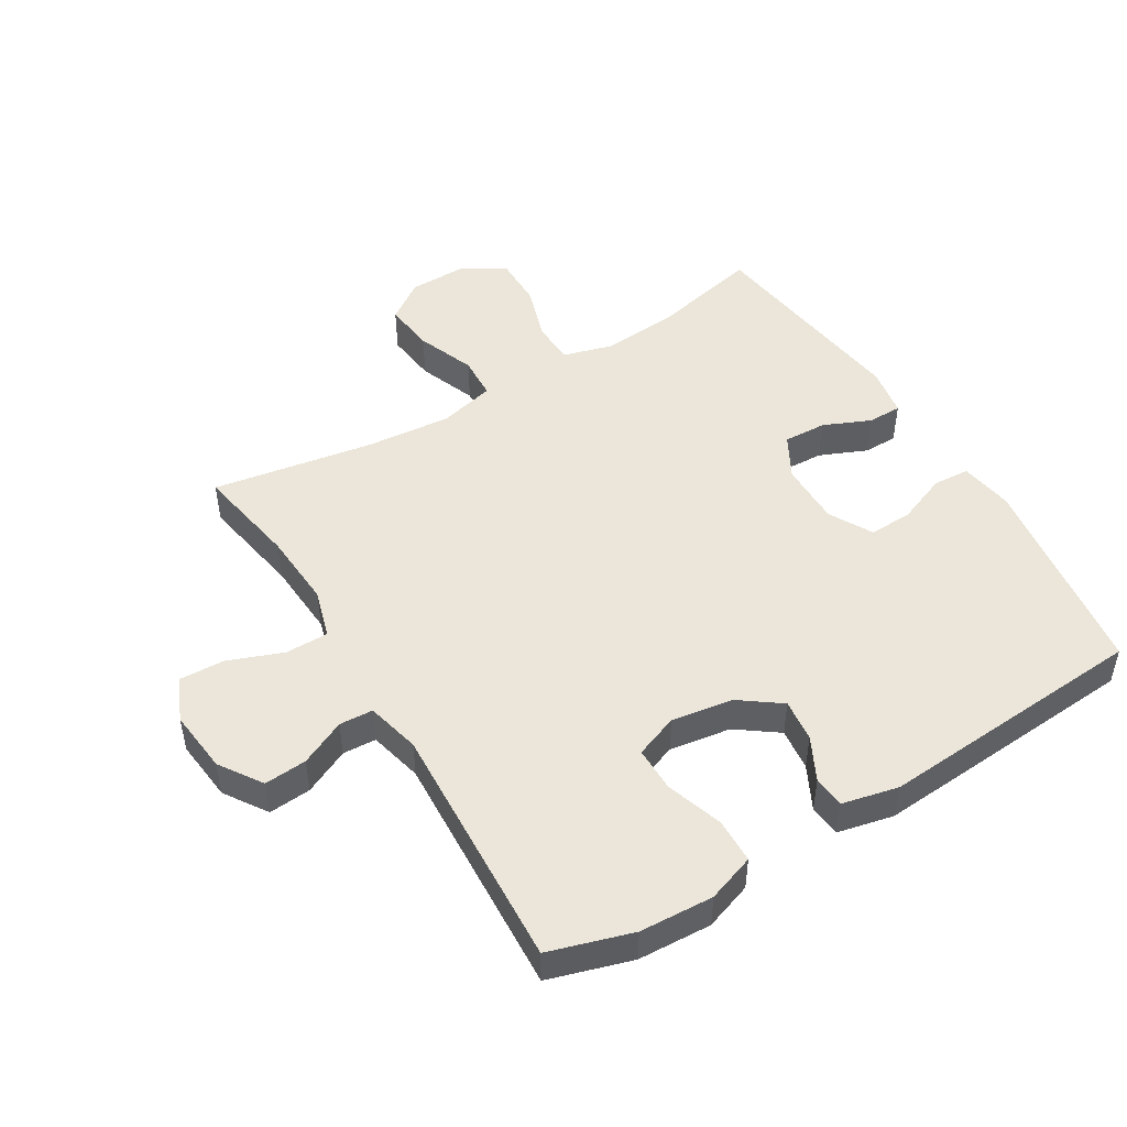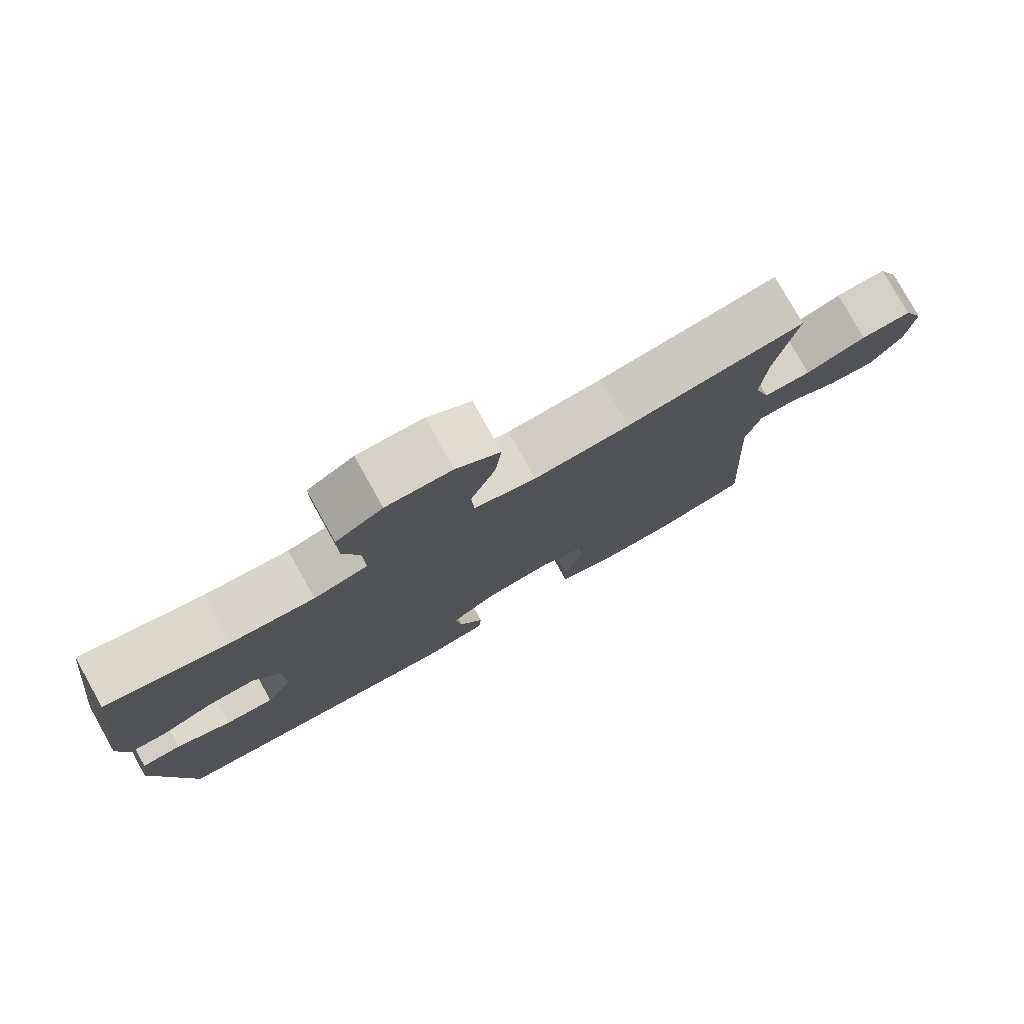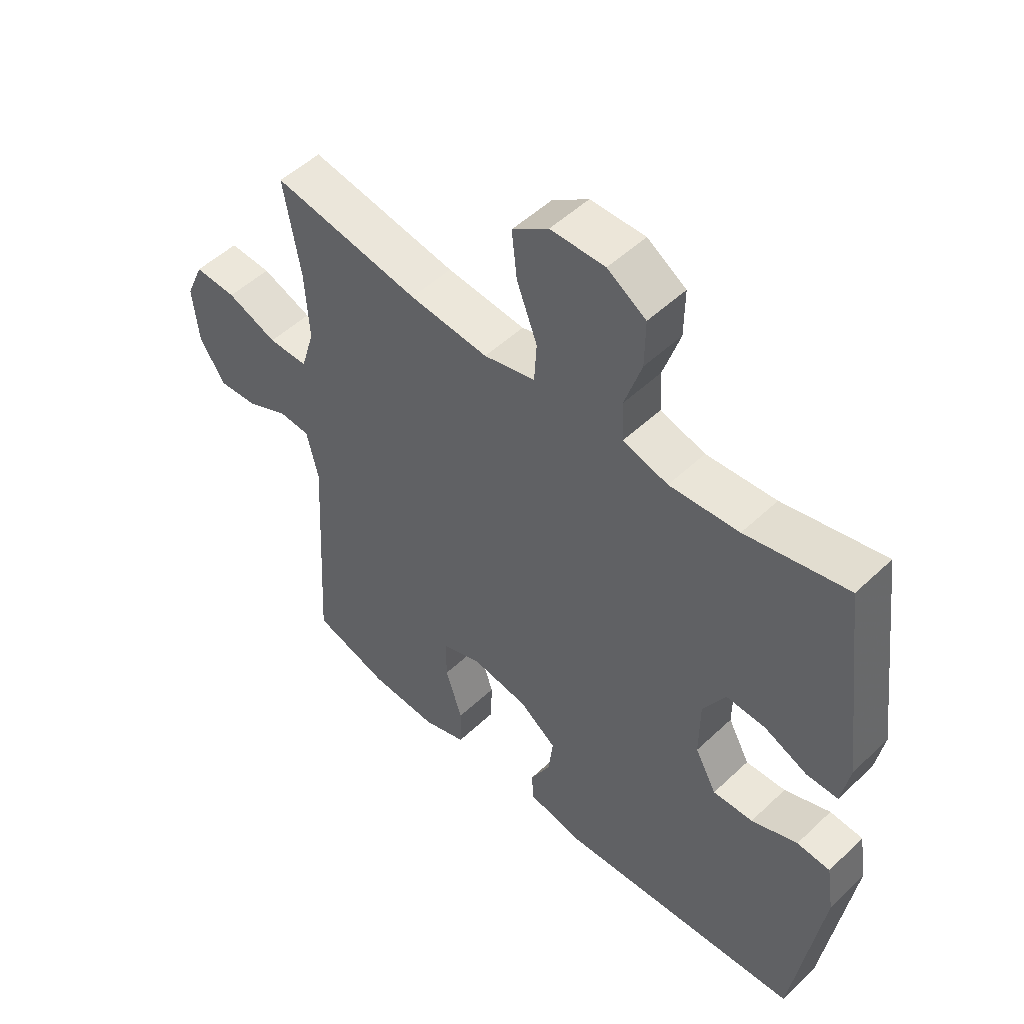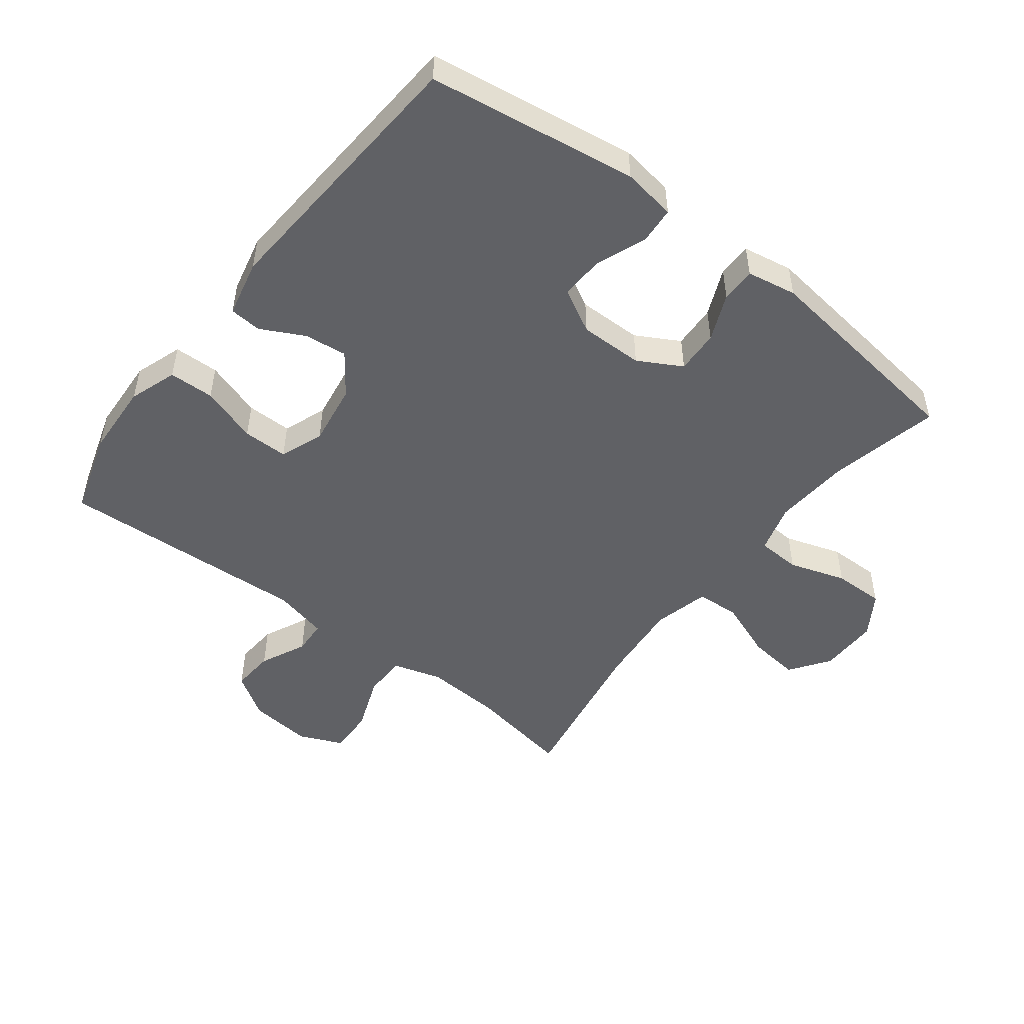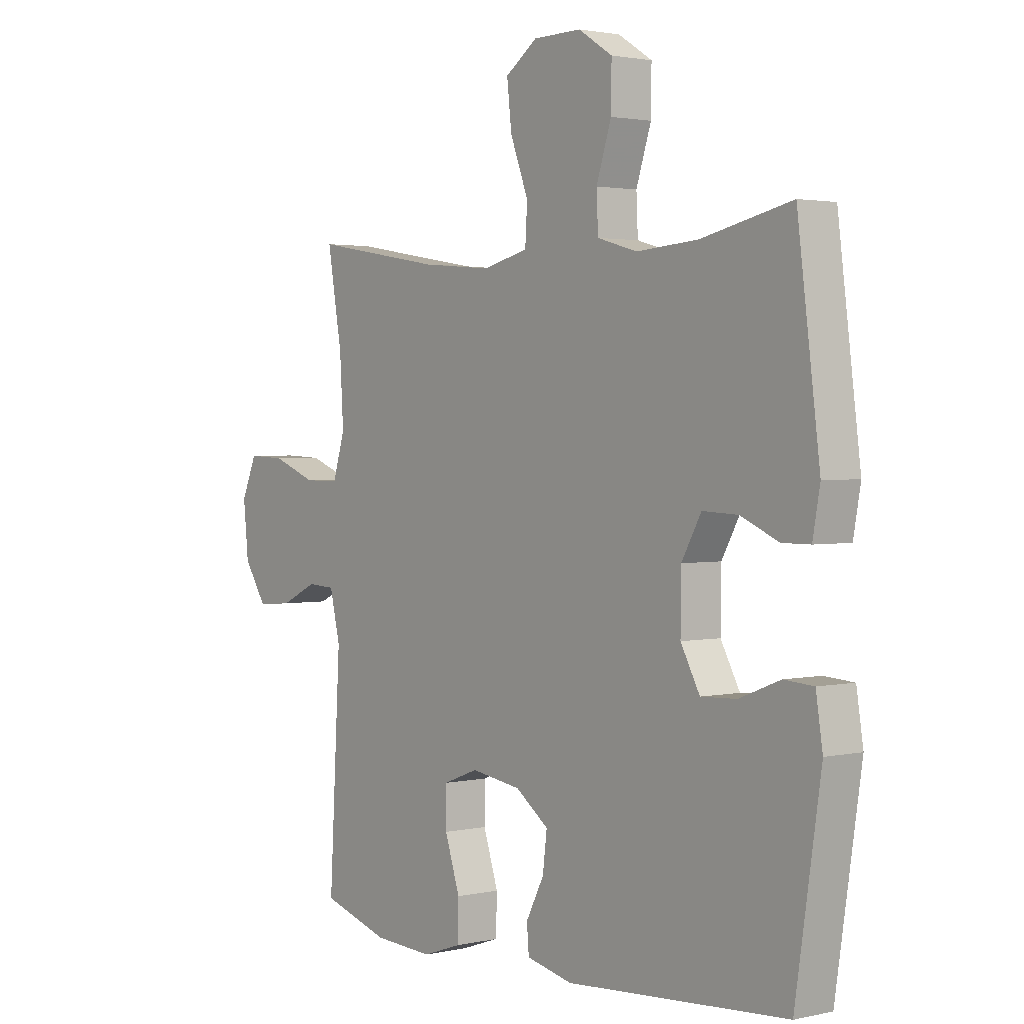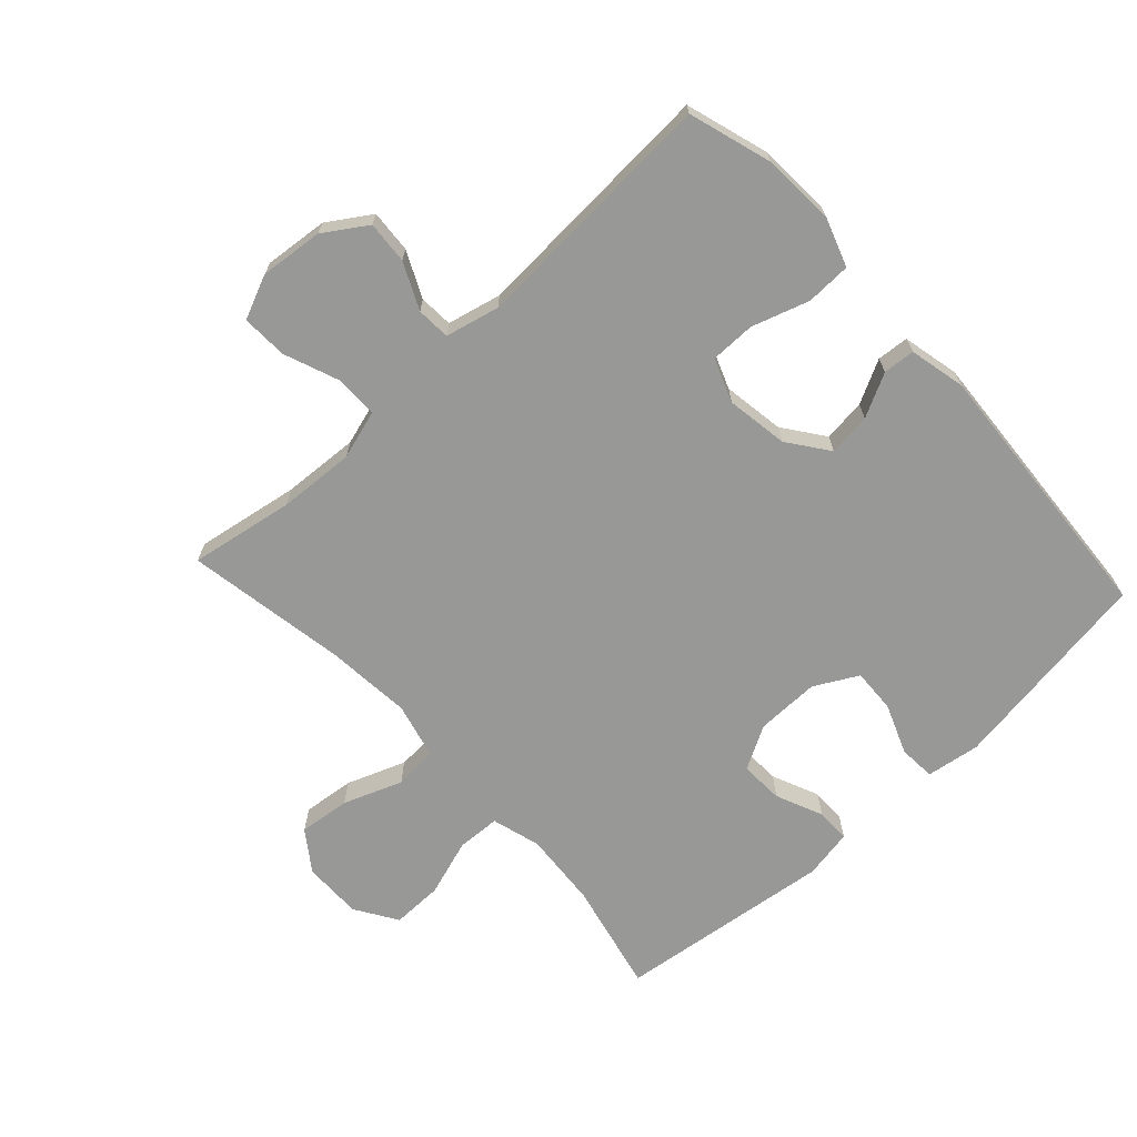
<metadata>
{"format":"obj","ext":"obj","renderer":"f3d","projection":"perspective","resolution":1024,"background":"white","views":[{"elev":48.4,"azim":148.7,"up":"+Y"},{"elev":78.9,"azim":-29.2,"up":"+Z"},{"elev":51.1,"azim":-135.7,"up":"+Z"},{"elev":-50.0,"azim":-127.6,"up":"+Y"},{"elev":2.1,"azim":-128.4,"up":"+Z"},{"elev":-68.5,"azim":132.7,"up":"+Y"}]}
</metadata>
<code>
v 0.5 0.07 0.5
v 0.472 0.07 0.337
v 0.465 0.07 0.217
v 0.488 0.07 0.14
v 0.556 0.07 0.14
v 0.642 0.07 0.173
v 0.714 0.07 0.176
v 0.744 0.07 0.107
v 0.734 0.07 0.008
v 0.69 0.07 -0.059
v 0.623 0.07 -0.054
v 0.551 0.07 -0.02
v 0.498 0.07 -0.023
v 0.478 0.07 -0.108
v 0.5 0.07 -0.5
v 0.37 0.07 -0.54
v 0.254 0.07 -0.546
v 0.179 0.07 -0.52
v 0.177 0.07 -0.449
v 0.206 0.07 -0.36
v 0.206 0.07 -0.289
v 0.138 0.07 -0.263
v 0.041 0.07 -0.278
v -0.023 0.07 -0.325
v -0.015 0.07 -0.392
v 0.02 0.07 -0.46
v 0.016 0.07 -0.51
v -0.073 0.07 -0.53
v -0.5 0.07 -0.5
v -0.549 0.07 -0.172
v -0.536 0.07 -0.088
v -0.479 0.07 -0.084
v -0.4 0.07 -0.115
v -0.331 0.07 -0.118
v -0.294 0.07 -0.05
v -0.295 0.07 0.05
v -0.333 0.07 0.118
v -0.401 0.07 0.115
v -0.475 0.07 0.083
v -0.529 0.07 0.083
v -0.543 0.07 0.161
v -0.5 0.07 0.5
v -0.326 0.07 0.461
v -0.207 0.07 0.452
v -0.13 0.07 0.474
v -0.127 0.07 0.542
v -0.156 0.07 0.631
v -0.157 0.07 0.711
v -0.091 0.07 0.753
v 0.002 0.07 0.752
v 0.064 0.07 0.708
v 0.055 0.07 0.627
v 0.02 0.07 0.535
v 0.024 0.07 0.467
v 0.112 0.07 0.445
v 0.247 0.07 0.457
v 0.5 0 0.5
v 0.472 0 0.337
v 0.465 0 0.217
v 0.488 0 0.14
v 0.556 0 0.14
v 0.642 0 0.173
v 0.714 0 0.176
v 0.744 0 0.107
v 0.734 0 0.008
v 0.69 0 -0.059
v 0.623 0 -0.054
v 0.551 0 -0.02
v 0.498 0 -0.023
v 0.478 0 -0.108
v 0.5 0 -0.5
v 0.37 0 -0.54
v 0.254 0 -0.546
v 0.179 0 -0.52
v 0.177 0 -0.449
v 0.206 0 -0.36
v 0.206 0 -0.289
v 0.138 0 -0.263
v 0.041 0 -0.278
v -0.023 0 -0.325
v -0.015 0 -0.392
v 0.02 0 -0.46
v 0.016 0 -0.51
v -0.073 0 -0.53
v -0.5 0 -0.5
v -0.549 0 -0.172
v -0.536 0 -0.088
v -0.479 0 -0.084
v -0.4 0 -0.115
v -0.331 0 -0.118
v -0.294 0 -0.05
v -0.295 0 0.05
v -0.333 0 0.118
v -0.401 0 0.115
v -0.475 0 0.083
v -0.529 0 0.083
v -0.543 0 0.161
v -0.5 0 0.5
v -0.326 0 0.461
v -0.207 0 0.452
v -0.13 0 0.474
v -0.127 0 0.542
v -0.156 0 0.631
v -0.157 0 0.711
v -0.091 0 0.753
v 0.002 0 0.752
v 0.064 0 0.708
v 0.055 0 0.627
v 0.02 0 0.535
v 0.024 0 0.467
v 0.112 0 0.445
v 0.247 0 0.457
f 51 52 53
f 50 51 53
f 49 50 53
f 48 49 53
f 47 48 53
f 46 47 53
f 45 46 53 54
f 44 45 54 55
f 41 42 43
f 40 41 43
f 39 40 43
f 38 39 43
f 37 38 43 44
f 36 37 44 55
f 31 32 33
f 30 31 33
f 29 30 33
f 28 29 33
f 27 28 33
f 26 27 33
f 25 26 33
f 24 25 33 34
f 23 24 34 35
f 18 19 20
f 17 18 20
f 16 17 20
f 15 16 20
f 14 15 20
f 13 14 20 21
f 10 11 12
f 9 10 12
f 8 9 12
f 7 8 12
f 6 7 12
f 5 6 12
f 4 5 12 13
f 13 21 22
f 4 13 22
f 3 4 22
f 56 1 2
f 36 55 56
f 35 36 56
f 23 35 56
f 22 23 56
f 3 22 56
f 2 3 56
f 109 108 107
f 109 107 106
f 109 106 105
f 109 105 104
f 109 104 103
f 109 103 102
f 110 109 102 101
f 111 110 101 100
f 99 98 97
f 99 97 96
f 99 96 95
f 99 95 94
f 100 99 94 93
f 111 100 93 92
f 89 88 87
f 89 87 86
f 89 86 85
f 89 85 84
f 89 84 83
f 89 83 82
f 89 82 81
f 90 89 81 80
f 91 90 80 79
f 76 75 74
f 76 74 73
f 76 73 72
f 76 72 71
f 76 71 70
f 77 76 70 69
f 68 67 66
f 68 66 65
f 68 65 64
f 68 64 63
f 68 63 62
f 68 62 61
f 69 68 61 60
f 78 77 69
f 78 69 60
f 78 60 59
f 58 57 112
f 112 111 92
f 112 92 91
f 112 91 79
f 112 79 78
f 112 78 59
f 112 59 58
f 1 57 58 2
f 2 58 59 3
f 3 59 60 4
f 4 60 61 5
f 5 61 62 6
f 6 62 63 7
f 7 63 64 8
f 8 64 65 9
f 9 65 66 10
f 10 66 67 11
f 11 67 68 12
f 12 68 69 13
f 13 69 70 14
f 14 70 71 15
f 15 71 72 16
f 16 72 73 17
f 17 73 74 18
f 18 74 75 19
f 19 75 76 20
f 20 76 77 21
f 21 77 78 22
f 22 78 79 23
f 23 79 80 24
f 24 80 81 25
f 25 81 82 26
f 26 82 83 27
f 27 83 84 28
f 28 84 85 29
f 29 85 86 30
f 30 86 87 31
f 31 87 88 32
f 32 88 89 33
f 33 89 90 34
f 34 90 91 35
f 35 91 92 36
f 36 92 93 37
f 37 93 94 38
f 38 94 95 39
f 39 95 96 40
f 40 96 97 41
f 41 97 98 42
f 42 98 99 43
f 43 99 100 44
f 44 100 101 45
f 45 101 102 46
f 46 102 103 47
f 47 103 104 48
f 48 104 105 49
f 49 105 106 50
f 50 106 107 51
f 51 107 108 52
f 52 108 109 53
f 53 109 110 54
f 54 110 111 55
f 55 111 112 56
f 56 112 57 1

</code>
